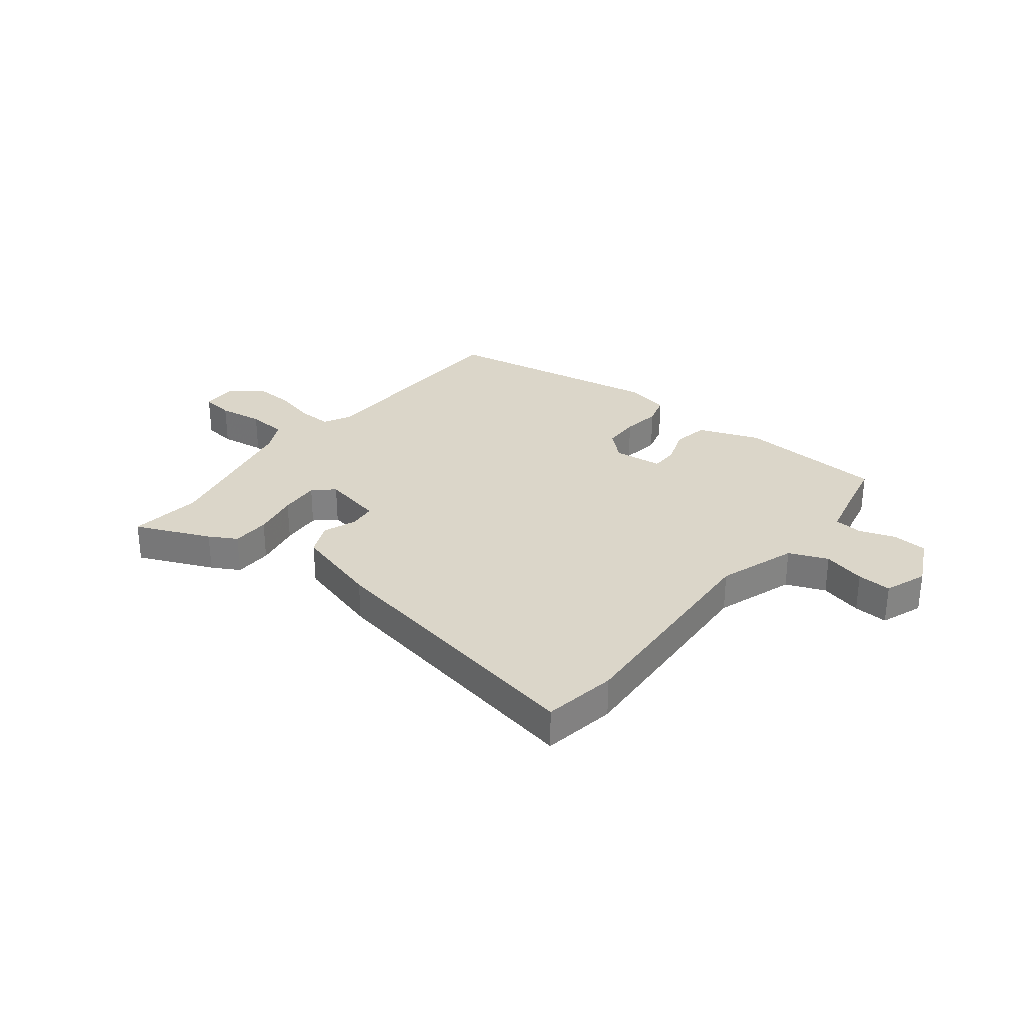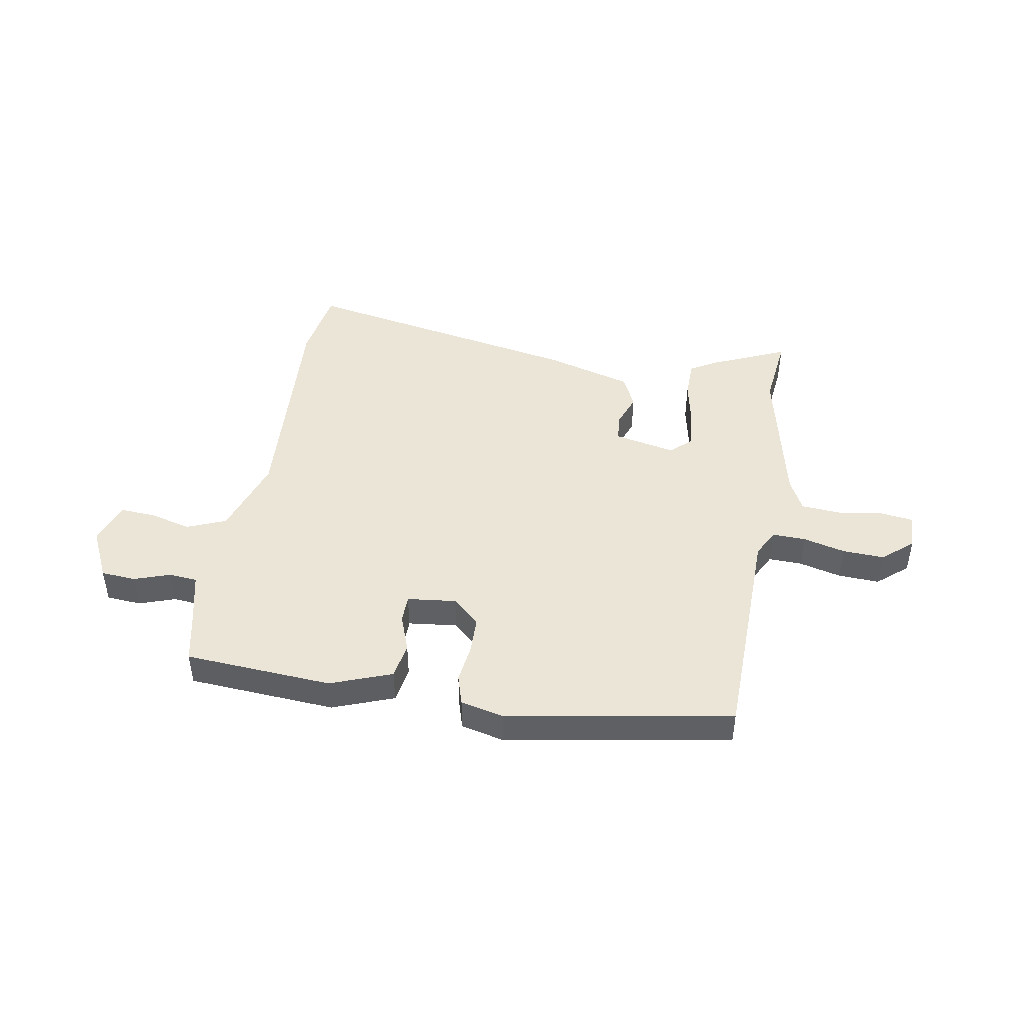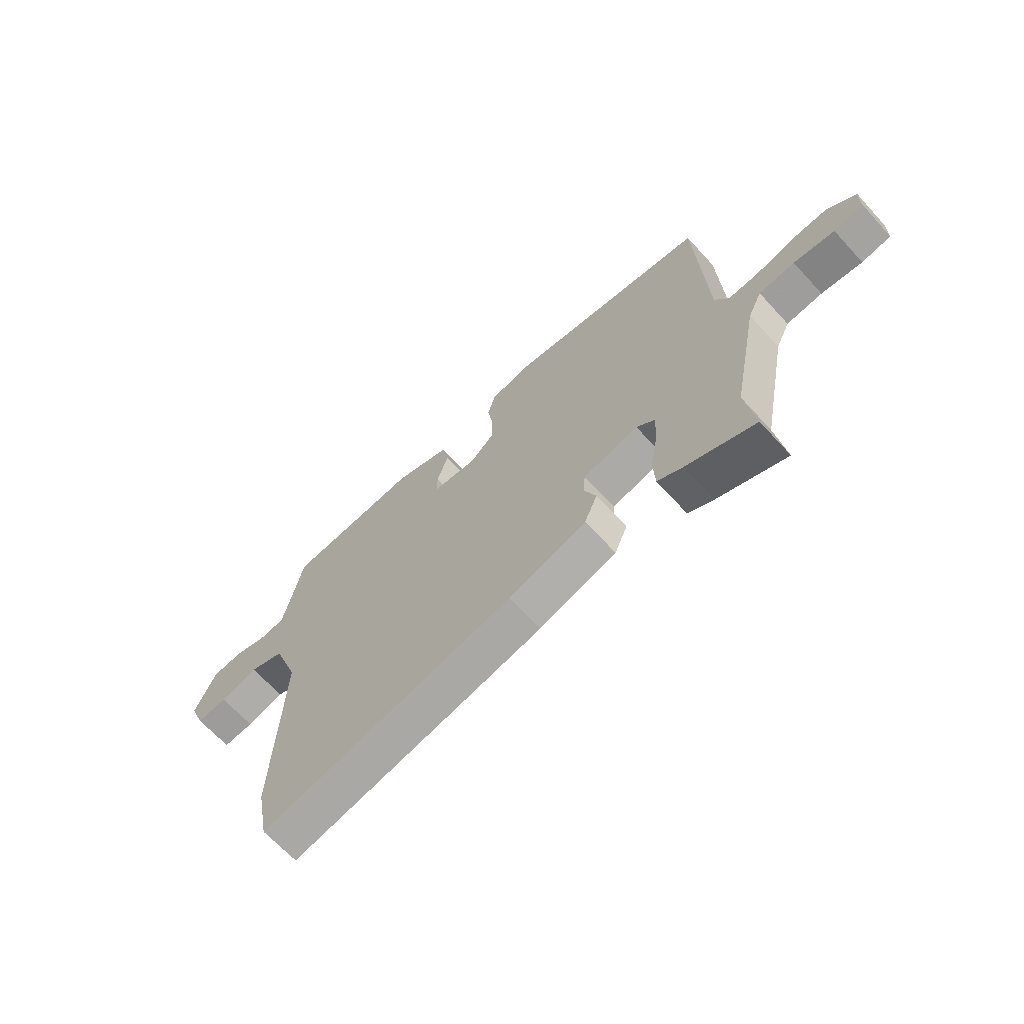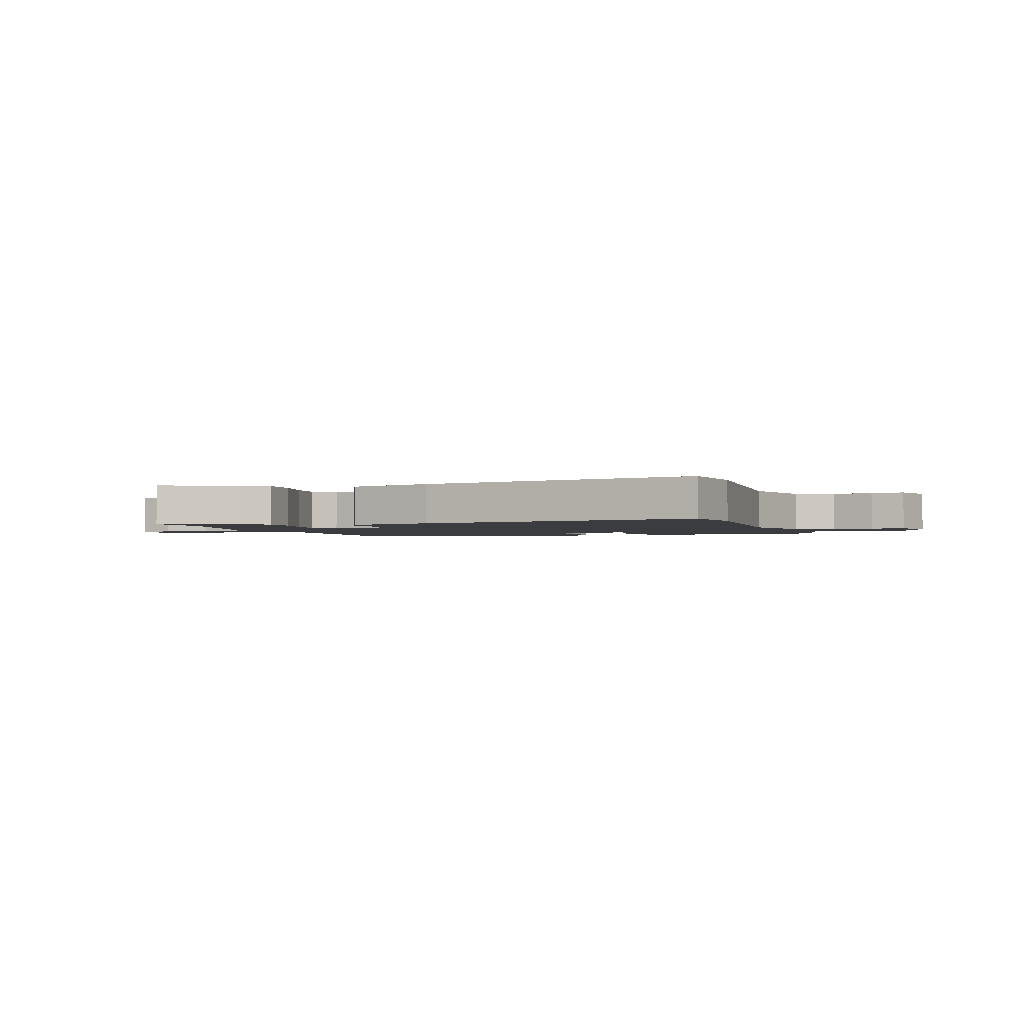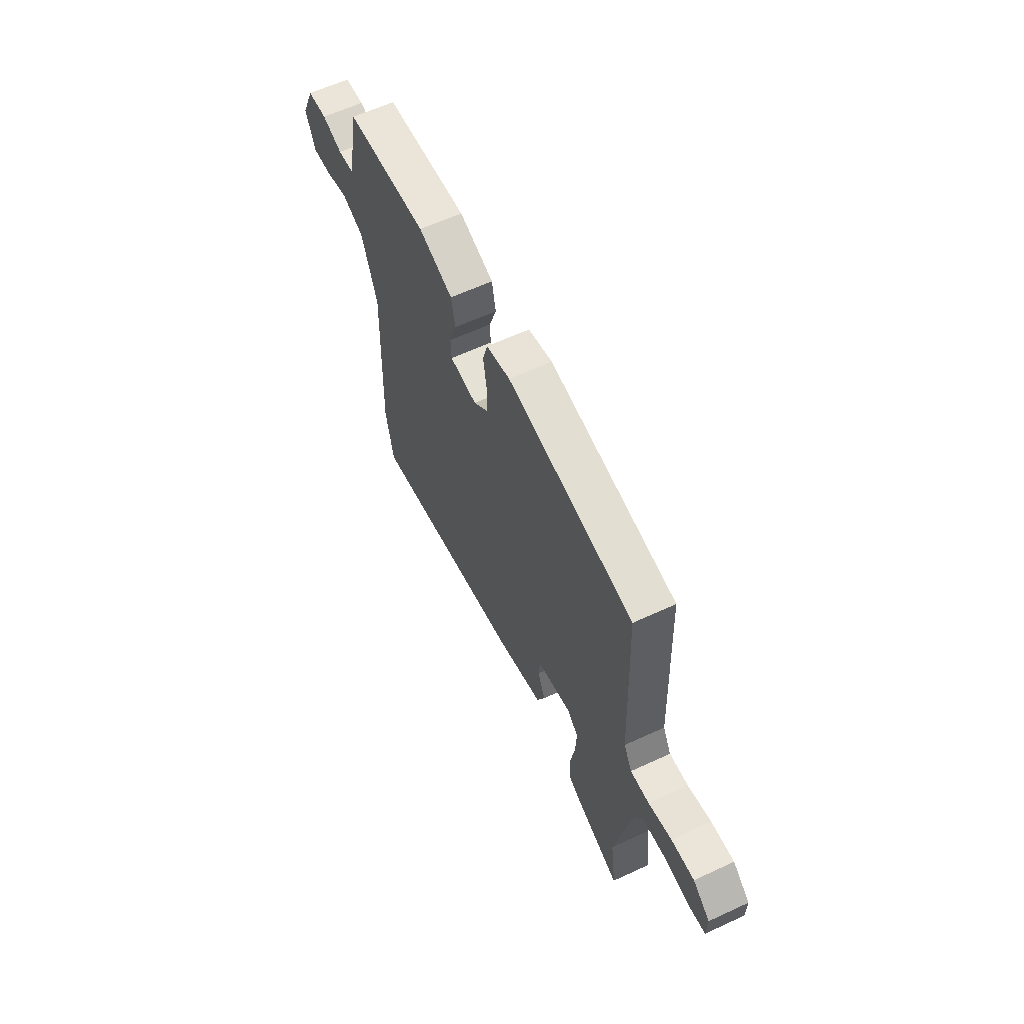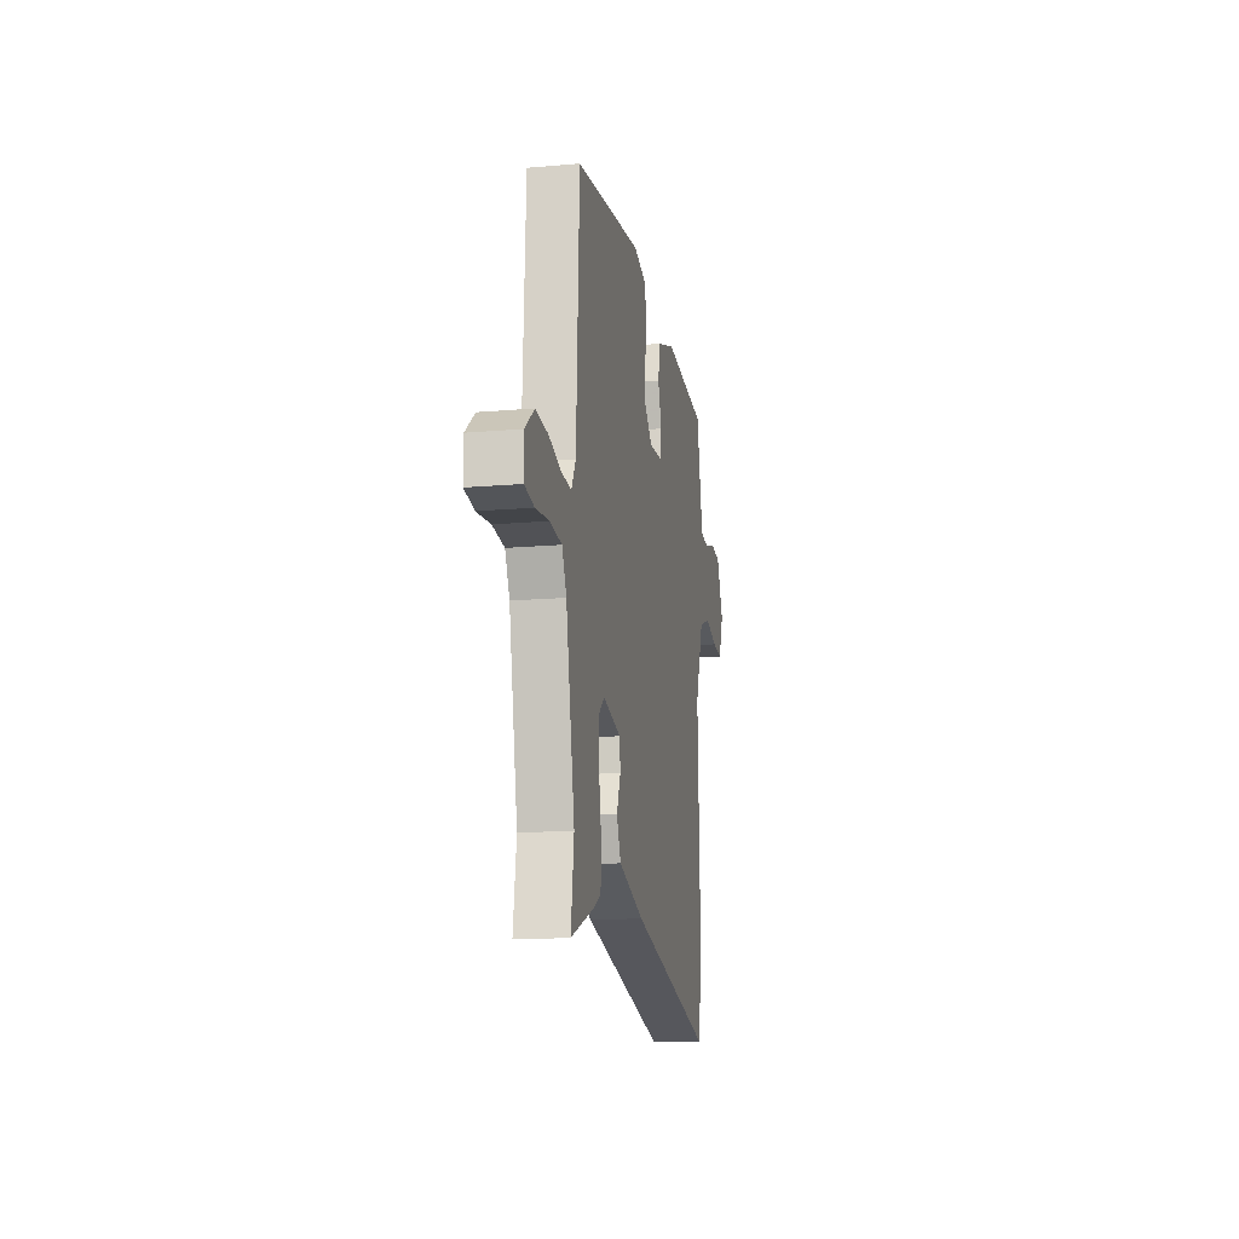
<metadata>
{"format":"obj","ext":"obj","renderer":"f3d","projection":"perspective","resolution":1024,"background":"white","views":[{"elev":29.9,"azim":-143.0,"up":"+Y"},{"elev":45.6,"azim":8.5,"up":"+Y"},{"elev":-66.6,"azim":42.5,"up":"+Z"},{"elev":-2.1,"azim":-162.8,"up":"+Y"},{"elev":61.1,"azim":64.7,"up":"+Z"},{"elev":-15.7,"azim":100.4,"up":"+Z"}]}
</metadata>
<code>
v -0.523 0.07 0.438
v -0.256 0.07 0.462
v -0.144 0.07 0.423
v -0.131 0.07 0.358
v -0.154 0.07 0.29
v -0.152 0.07 0.24
v -0.063 0.07 0.232
v -0.015 0.07 0.277
v -0.015 0.07 0.344
v -0.026 0.07 0.414
v -0.011 0.07 0.469
v 0.067 0.07 0.489
v 0.477 0.07 0.428
v 0.494 0.07 0.019
v 0.521 0.07 -0.03
v 0.582 0.07 -0.027
v 0.658 0.07 -0.006
v 0.733 0.07 -0.001
v 0.789 0.07 -0.046
v 0.788 0.07 -0.111
v 0.729 0.07 -0.12
v 0.647 0.07 -0.11
v 0.575 0.07 -0.117
v 0.547 0.07 -0.175
v 0.493 0.07 -0.449
v 0.511 0.07 -0.58
v 0.374 0.07 -0.524
v 0.324 0.07 -0.497
v 0.321 0.07 -0.428
v 0.336 0.07 -0.344
v 0.34 0.07 -0.271
v 0.303 0.07 -0.238
v 0.192 0.07 -0.264
v 0.188 0.07 -0.313
v 0.212 0.07 -0.373
v 0.186 0.07 -0.433
v 0.03 0.07 -0.481
v -0.483 0.07 -0.589
v -0.508 0.07 -0.457
v -0.493 0.07 -0.05
v -0.544 0.07 0.091
v -0.615 0.07 0.118
v -0.691 0.07 0.097
v -0.753 0.07 0.092
v -0.783 0.07 0.168
v -0.741 0.07 0.261
v -0.678 0.07 0.267
v -0.612 0.07 0.246
v -0.561 0.07 0.252
v -0.541 0.07 0.345
v -0.523 0 0.438
v -0.256 0 0.462
v -0.144 0 0.423
v -0.131 0 0.358
v -0.154 0 0.29
v -0.152 0 0.24
v -0.063 0 0.232
v -0.015 0 0.277
v -0.015 0 0.344
v -0.026 0 0.414
v -0.011 0 0.469
v 0.067 0 0.489
v 0.477 0 0.428
v 0.494 0 0.019
v 0.521 0 -0.03
v 0.582 0 -0.027
v 0.658 0 -0.006
v 0.733 0 -0.001
v 0.789 0 -0.046
v 0.788 0 -0.111
v 0.729 0 -0.12
v 0.647 0 -0.11
v 0.575 0 -0.117
v 0.547 0 -0.175
v 0.493 0 -0.449
v 0.511 0 -0.58
v 0.374 0 -0.524
v 0.324 0 -0.497
v 0.321 0 -0.428
v 0.336 0 -0.344
v 0.34 0 -0.271
v 0.303 0 -0.238
v 0.192 0 -0.264
v 0.188 0 -0.313
v 0.212 0 -0.373
v 0.186 0 -0.433
v 0.03 0 -0.481
v -0.483 0 -0.589
v -0.508 0 -0.457
v -0.493 0 -0.05
v -0.544 0 0.091
v -0.615 0 0.118
v -0.691 0 0.097
v -0.753 0 0.092
v -0.783 0 0.168
v -0.741 0 0.261
v -0.678 0 0.267
v -0.612 0 0.246
v -0.561 0 0.252
v -0.541 0 0.345
f 46 47 48
f 45 46 48
f 44 45 48
f 43 44 48
f 42 43 48
f 41 42 48 49
f 40 41 49 50
f 38 39 40
f 37 38 40
f 36 37 40
f 35 36 40
f 34 35 40
f 40 50 1
f 34 40 1
f 33 34 1
f 28 29 30
f 27 28 30
f 26 27 30
f 25 26 30
f 24 25 30 31
f 23 24 31 32
f 20 21 22
f 19 20 22
f 18 19 22
f 17 18 22
f 16 17 22
f 15 16 22 23
f 12 13 14
f 11 12 14
f 10 11 14
f 9 10 14
f 8 9 14 15
f 23 32 33
f 15 23 33
f 8 15 33
f 7 8 33
f 3 4 5
f 2 3 5
f 1 2 5 6
f 6 7 33
f 1 6 33
f 98 97 96
f 98 96 95
f 98 95 94
f 98 94 93
f 98 93 92
f 99 98 92 91
f 100 99 91 90
f 90 89 88
f 90 88 87
f 90 87 86
f 90 86 85
f 90 85 84
f 51 100 90
f 51 90 84
f 51 84 83
f 80 79 78
f 80 78 77
f 80 77 76
f 80 76 75
f 81 80 75 74
f 82 81 74 73
f 72 71 70
f 72 70 69
f 72 69 68
f 72 68 67
f 72 67 66
f 73 72 66 65
f 64 63 62
f 64 62 61
f 64 61 60
f 64 60 59
f 65 64 59 58
f 83 82 73
f 83 73 65
f 83 65 58
f 83 58 57
f 55 54 53
f 55 53 52
f 56 55 52 51
f 83 57 56
f 83 56 51
f 1 51 52 2
f 2 52 53 3
f 3 53 54 4
f 4 54 55 5
f 5 55 56 6
f 6 56 57 7
f 7 57 58 8
f 8 58 59 9
f 9 59 60 10
f 10 60 61 11
f 11 61 62 12
f 12 62 63 13
f 13 63 64 14
f 14 64 65 15
f 15 65 66 16
f 16 66 67 17
f 17 67 68 18
f 18 68 69 19
f 19 69 70 20
f 20 70 71 21
f 21 71 72 22
f 22 72 73 23
f 23 73 74 24
f 24 74 75 25
f 25 75 76 26
f 26 76 77 27
f 27 77 78 28
f 28 78 79 29
f 29 79 80 30
f 30 80 81 31
f 31 81 82 32
f 32 82 83 33
f 33 83 84 34
f 34 84 85 35
f 35 85 86 36
f 36 86 87 37
f 37 87 88 38
f 38 88 89 39
f 39 89 90 40
f 40 90 91 41
f 41 91 92 42
f 42 92 93 43
f 43 93 94 44
f 44 94 95 45
f 45 95 96 46
f 46 96 97 47
f 47 97 98 48
f 48 98 99 49
f 49 99 100 50
f 50 100 51 1

</code>
